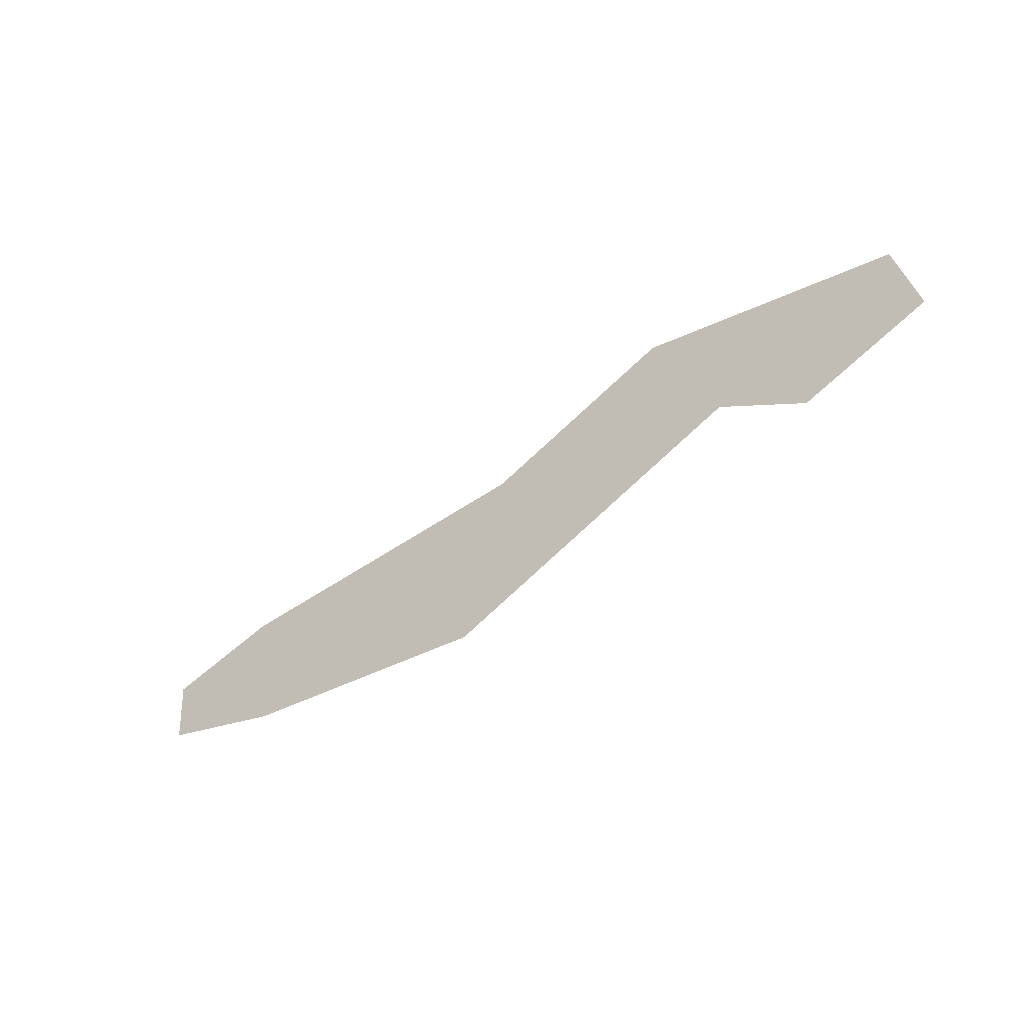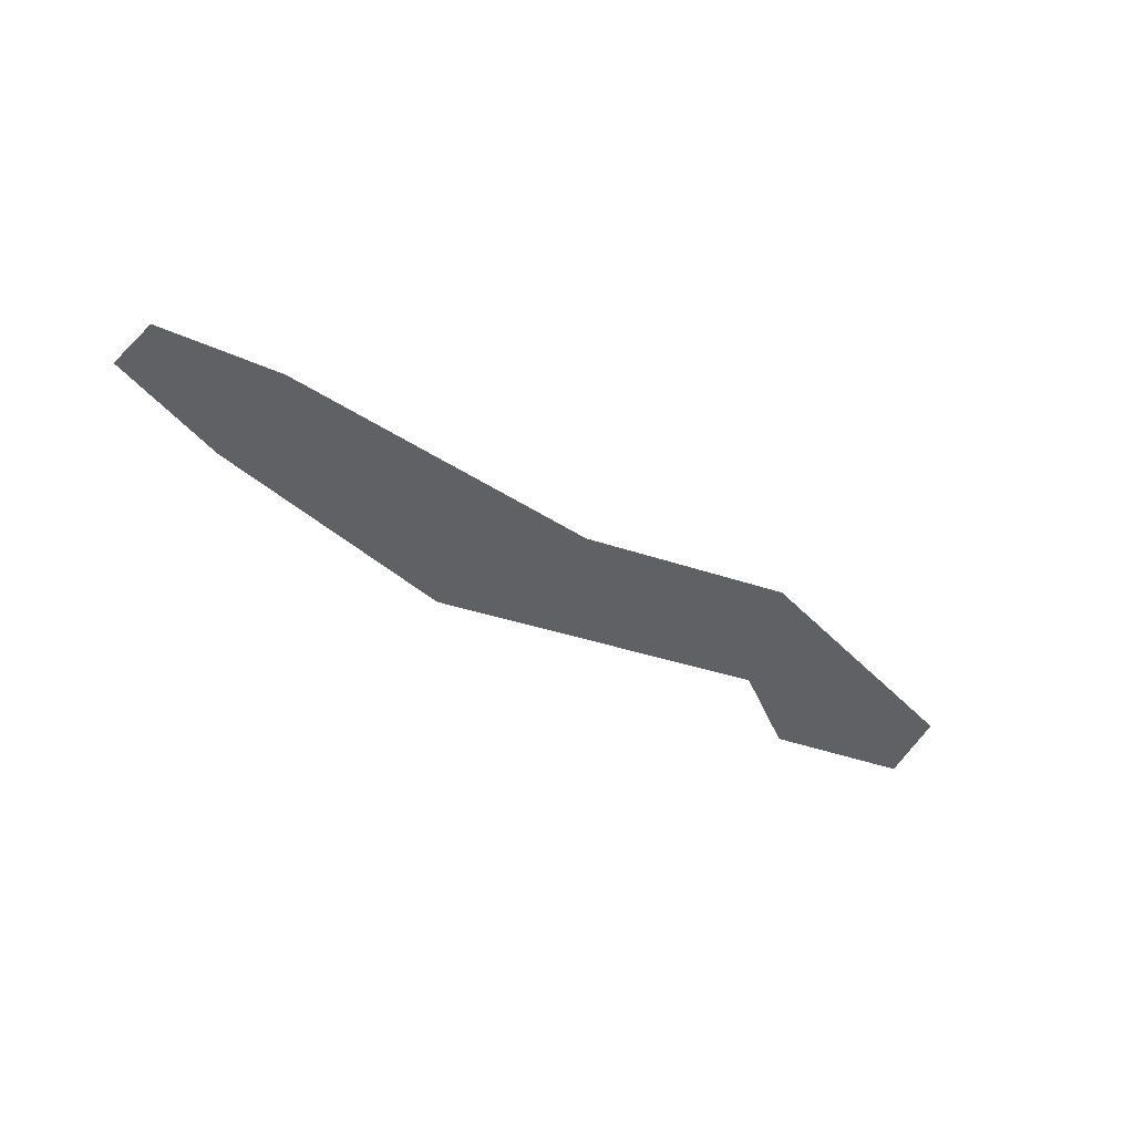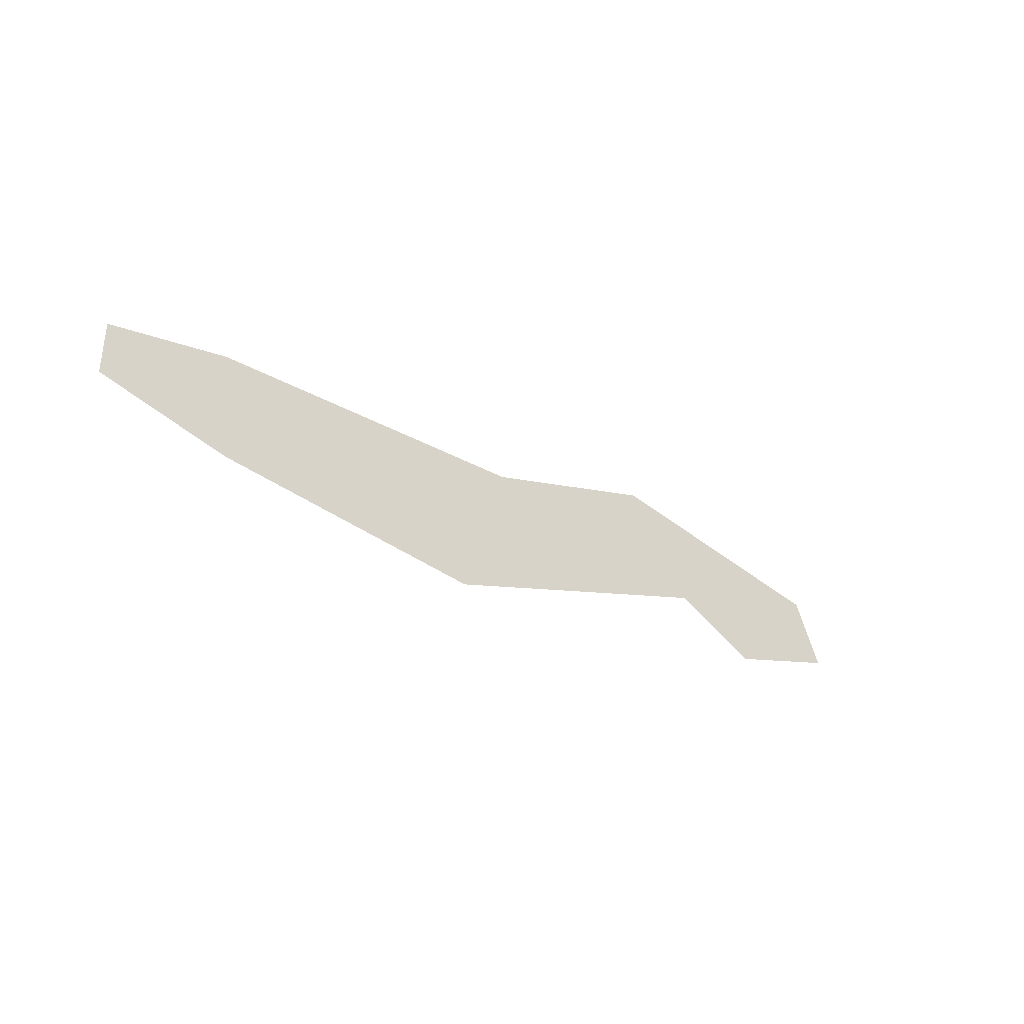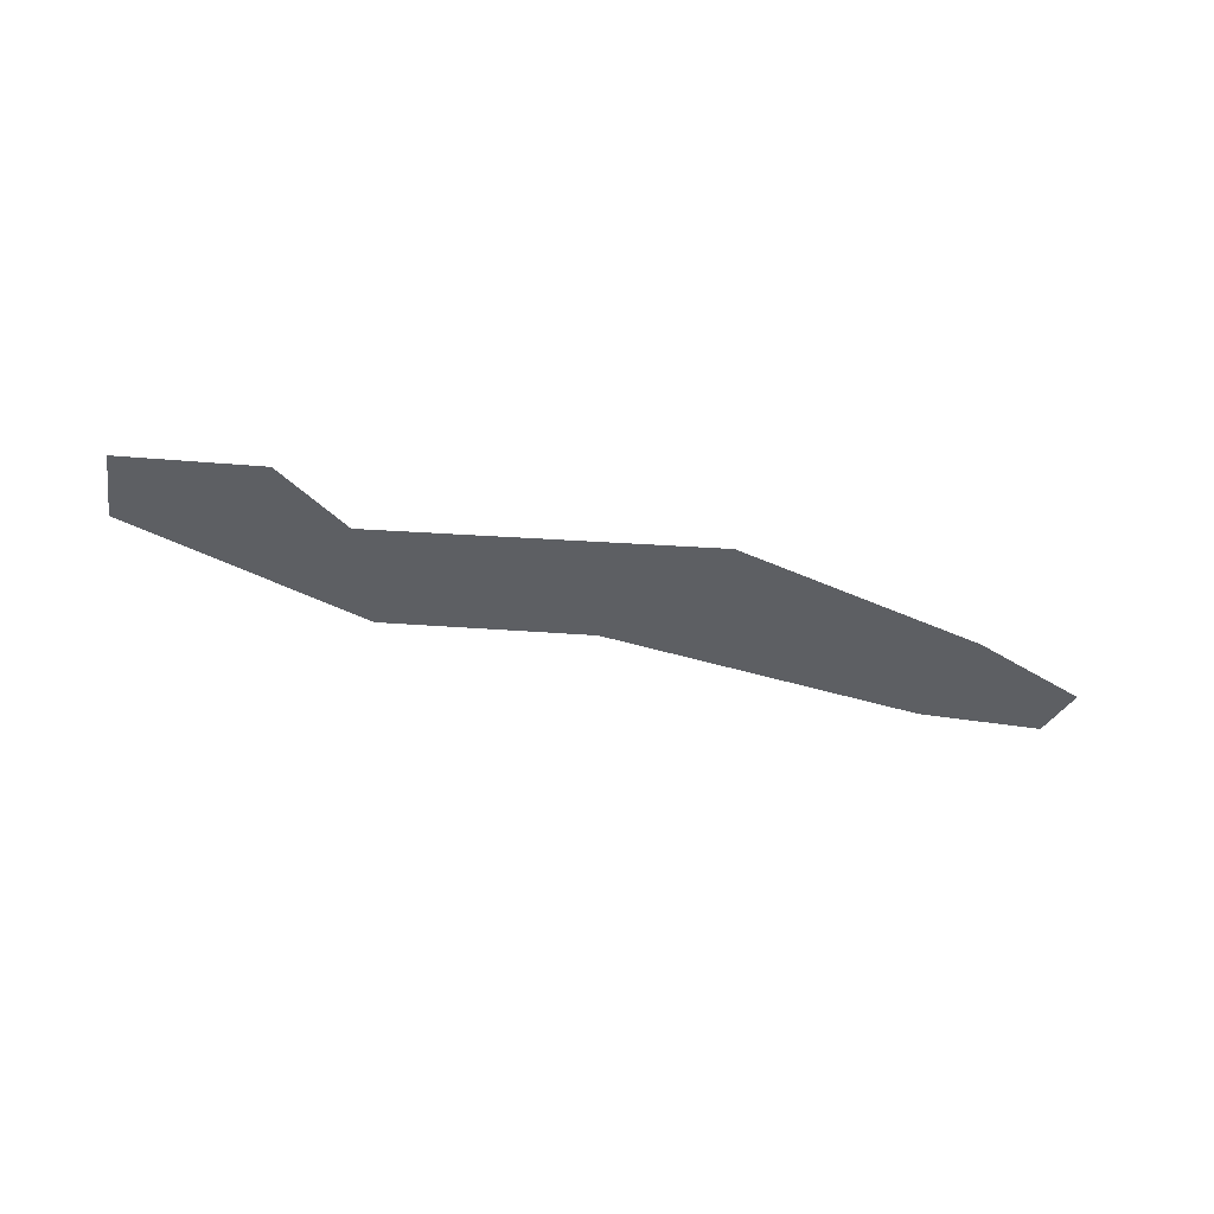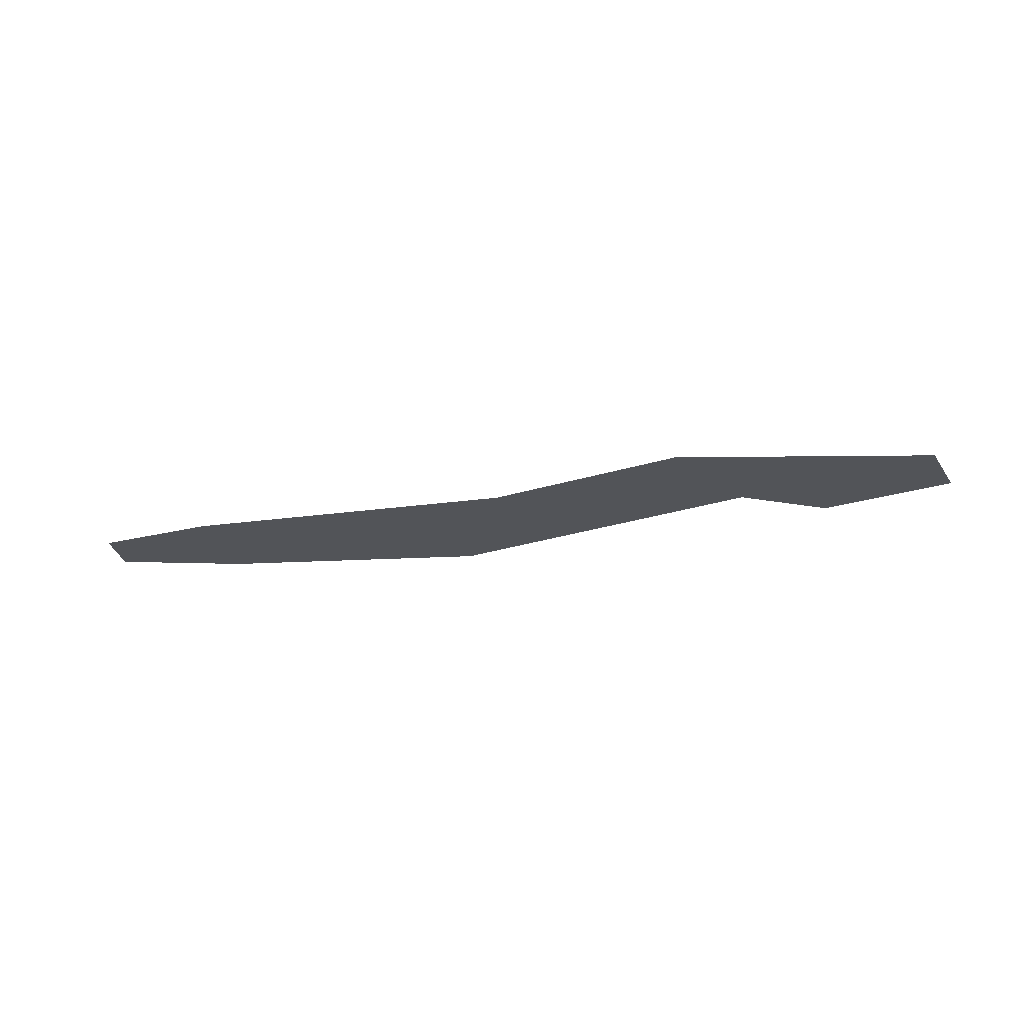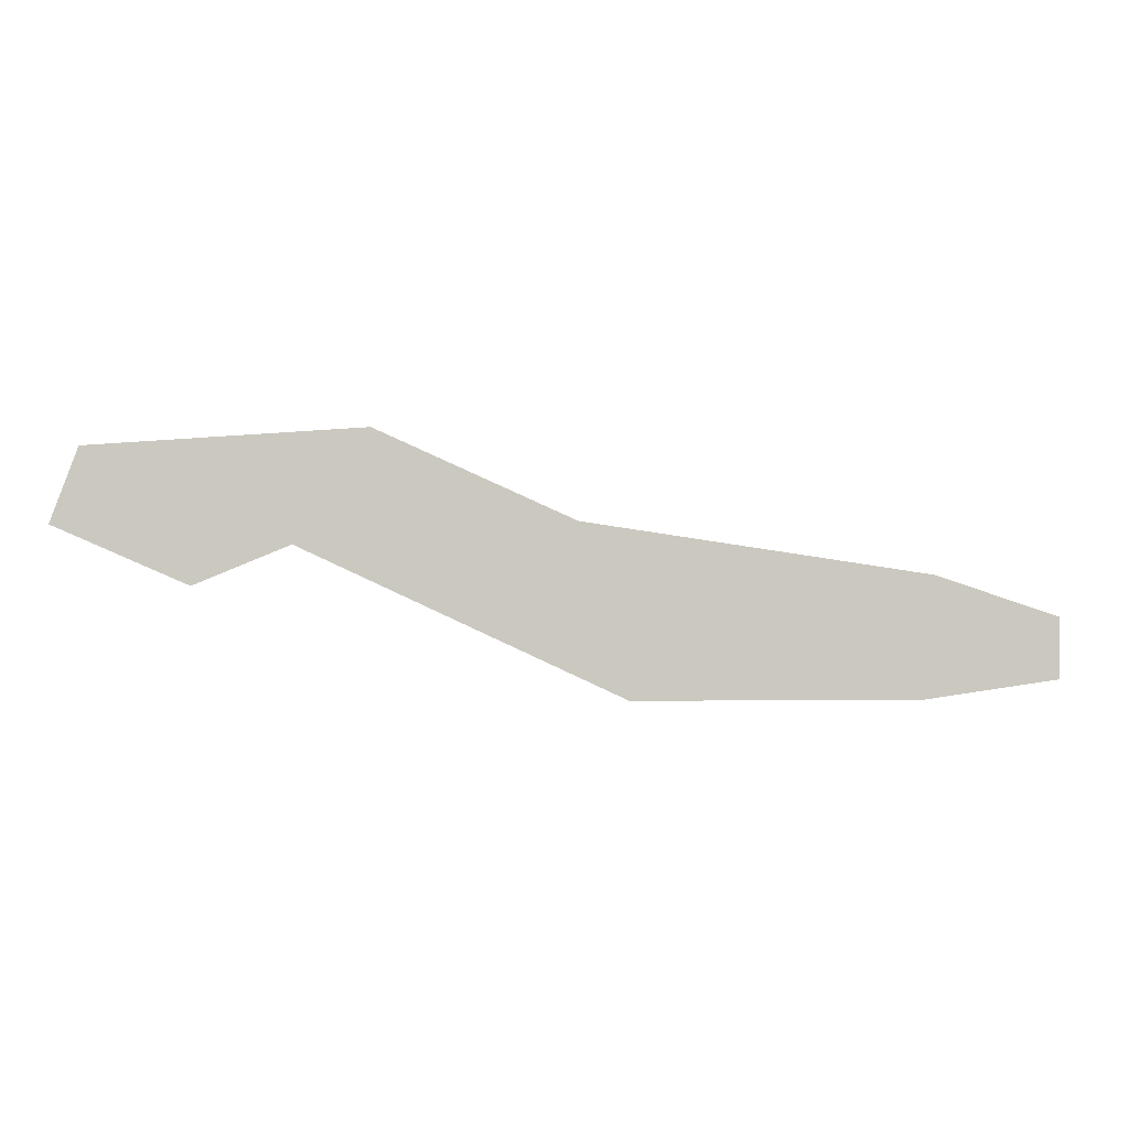
<metadata>
{"format":"obj","ext":"obj","renderer":"f3d","projection":"perspective","resolution":1024,"background":"white","views":[{"elev":-34.3,"azim":-142.5,"up":"+Y"},{"elev":-47.2,"azim":135.6,"up":"+Z"},{"elev":-41.0,"azim":139.1,"up":"+Y"},{"elev":-40.3,"azim":-29.4,"up":"+Z"},{"elev":-23.2,"azim":-174.8,"up":"+Z"},{"elev":-1.9,"azim":-4.8,"up":"+Y"}]}
</metadata>
<code>
o Map 1 - Npc 54318: Ankha
v 2067 4727 0
v 2085 4776 0
v 2154 4689 0
v 2164 4733 0
v 2264 4735 0
v 2265 4789 0
v 2371 4683 0
v 2397 4730 0
v 2428 4617 0
v 2447 4670 0
v 2496 4702 0
v 2616 4617 0
v 2625 4697 0
v 2706 4630 0
v 2707 4670 0
f 2 4 6 8 10 11 13 15 14 12 9 7 5 3 1

</code>
